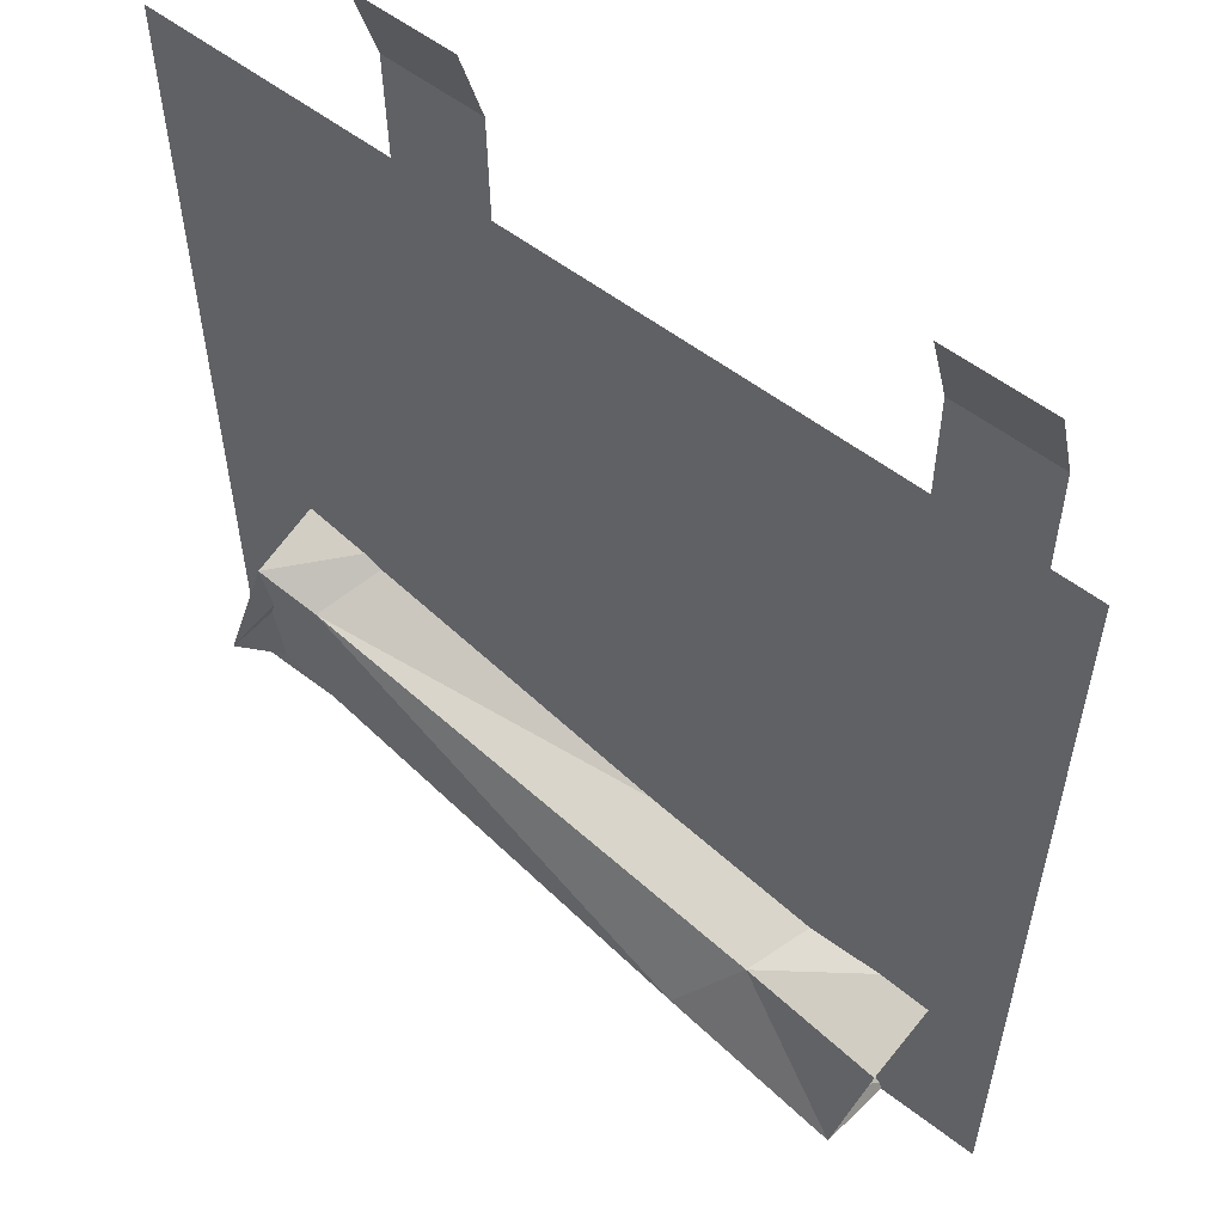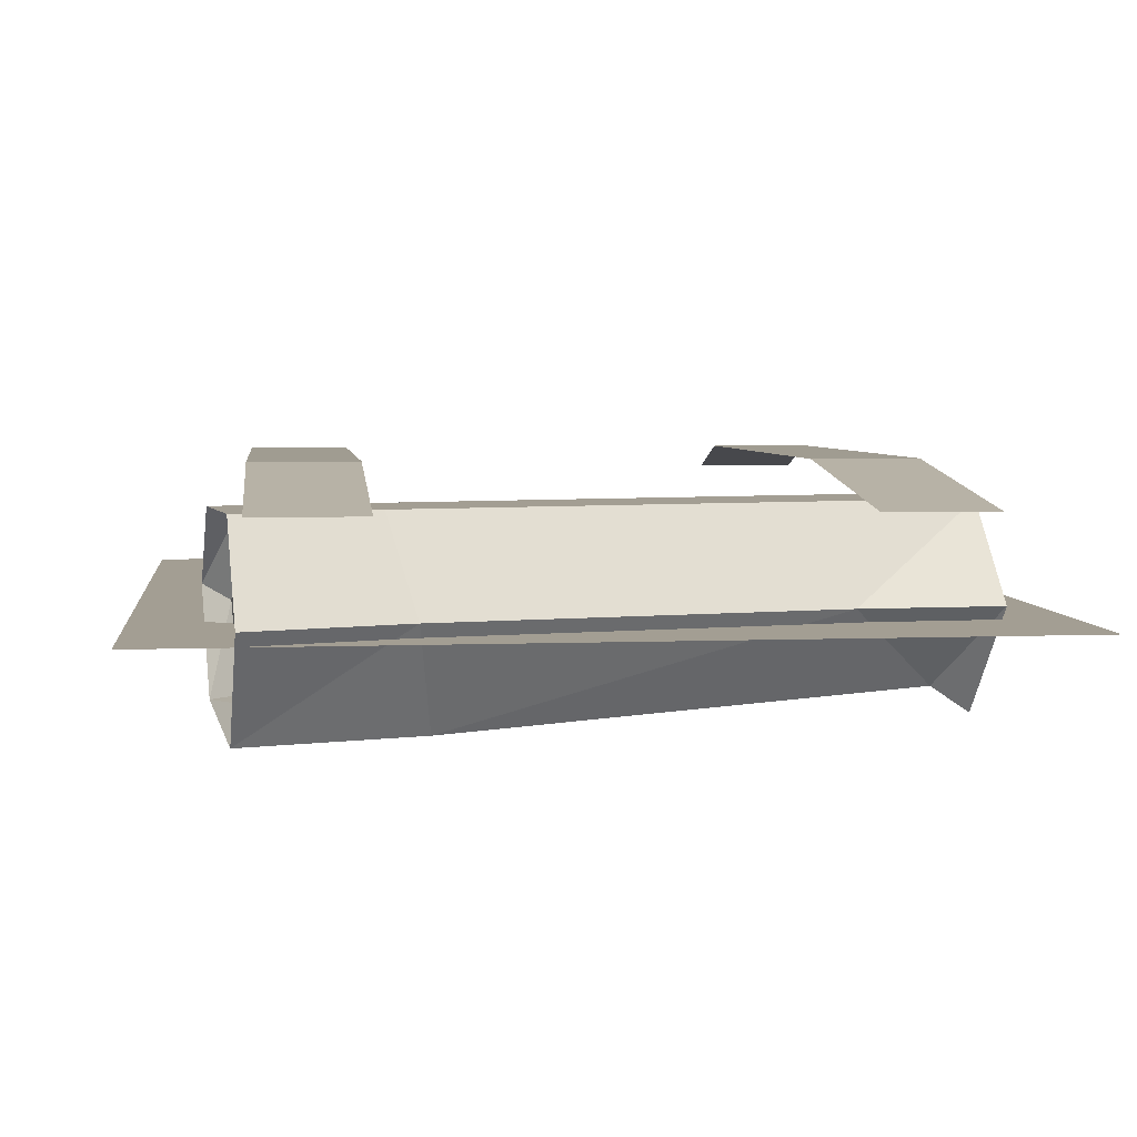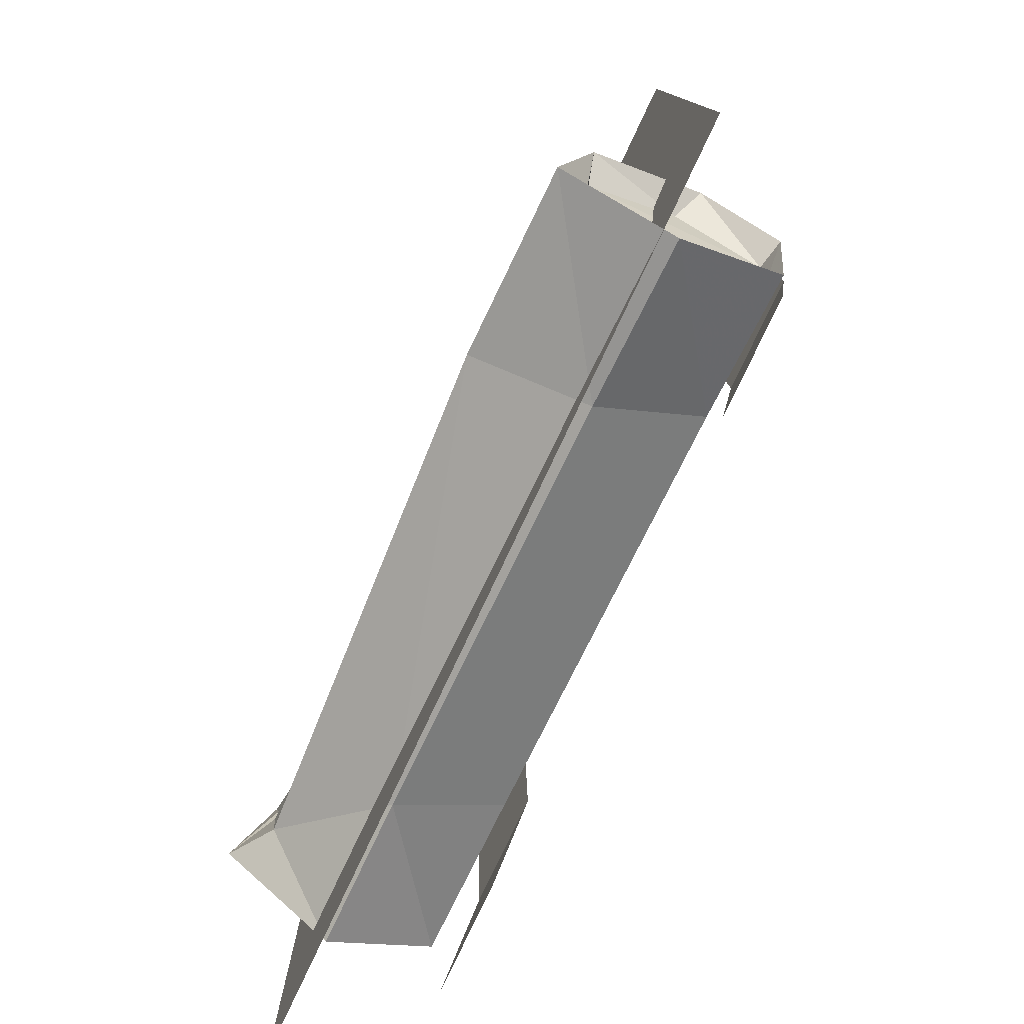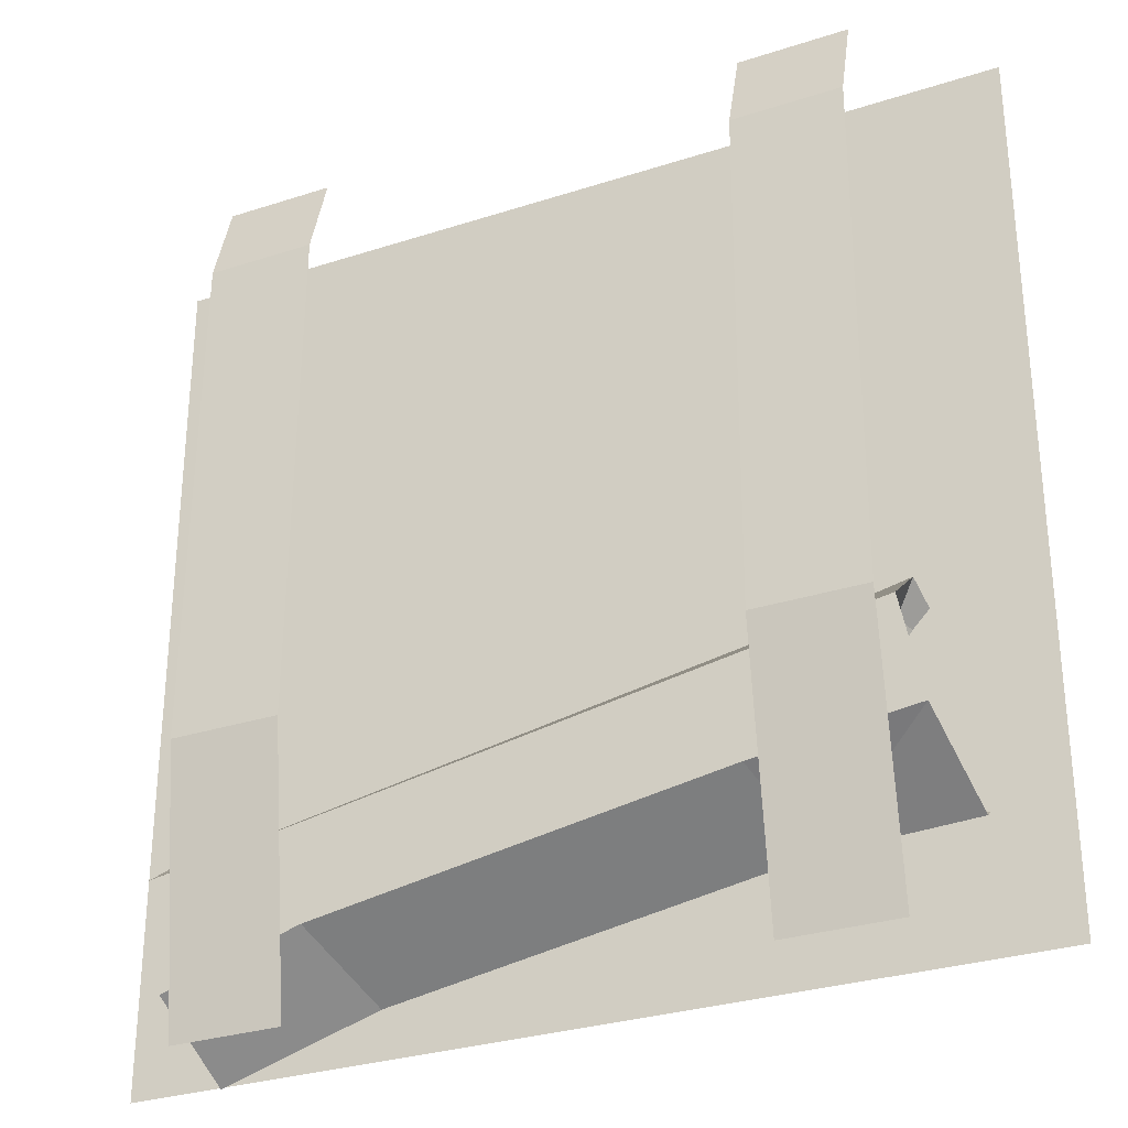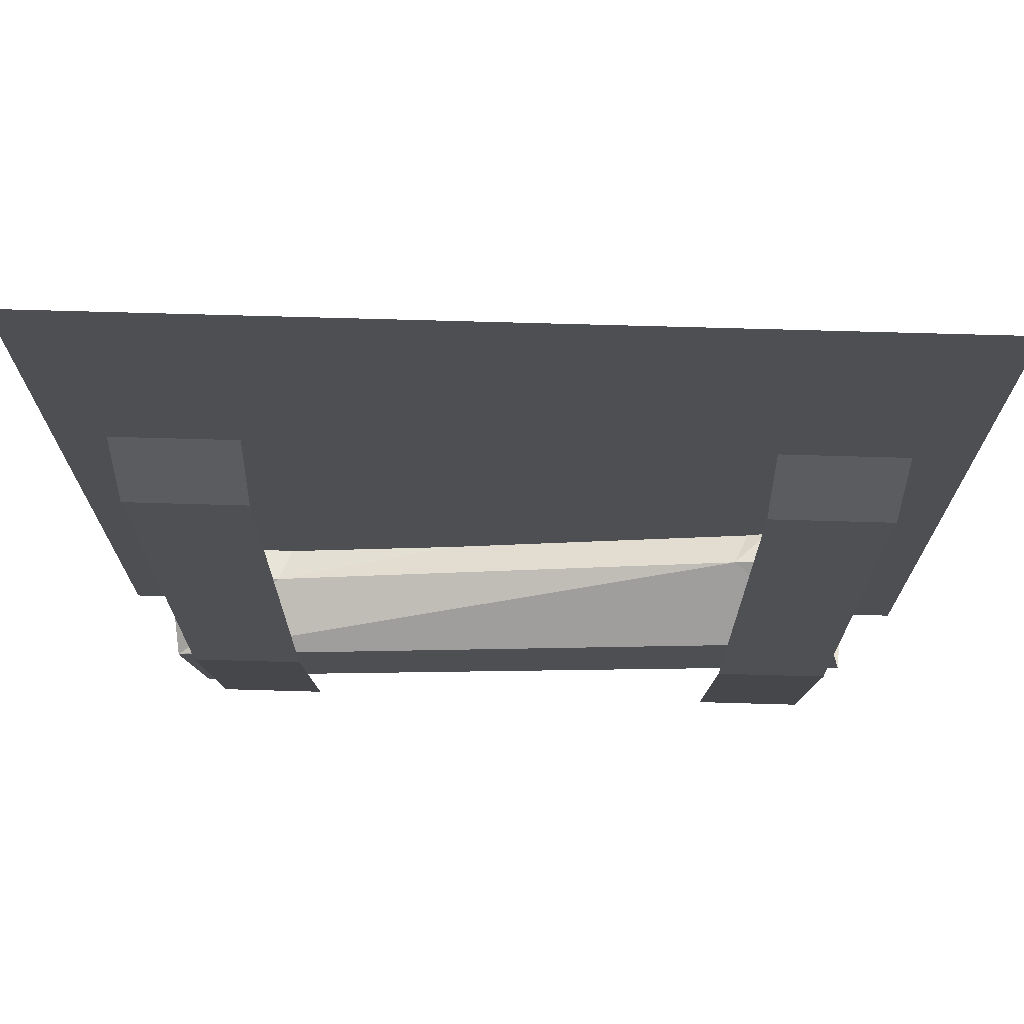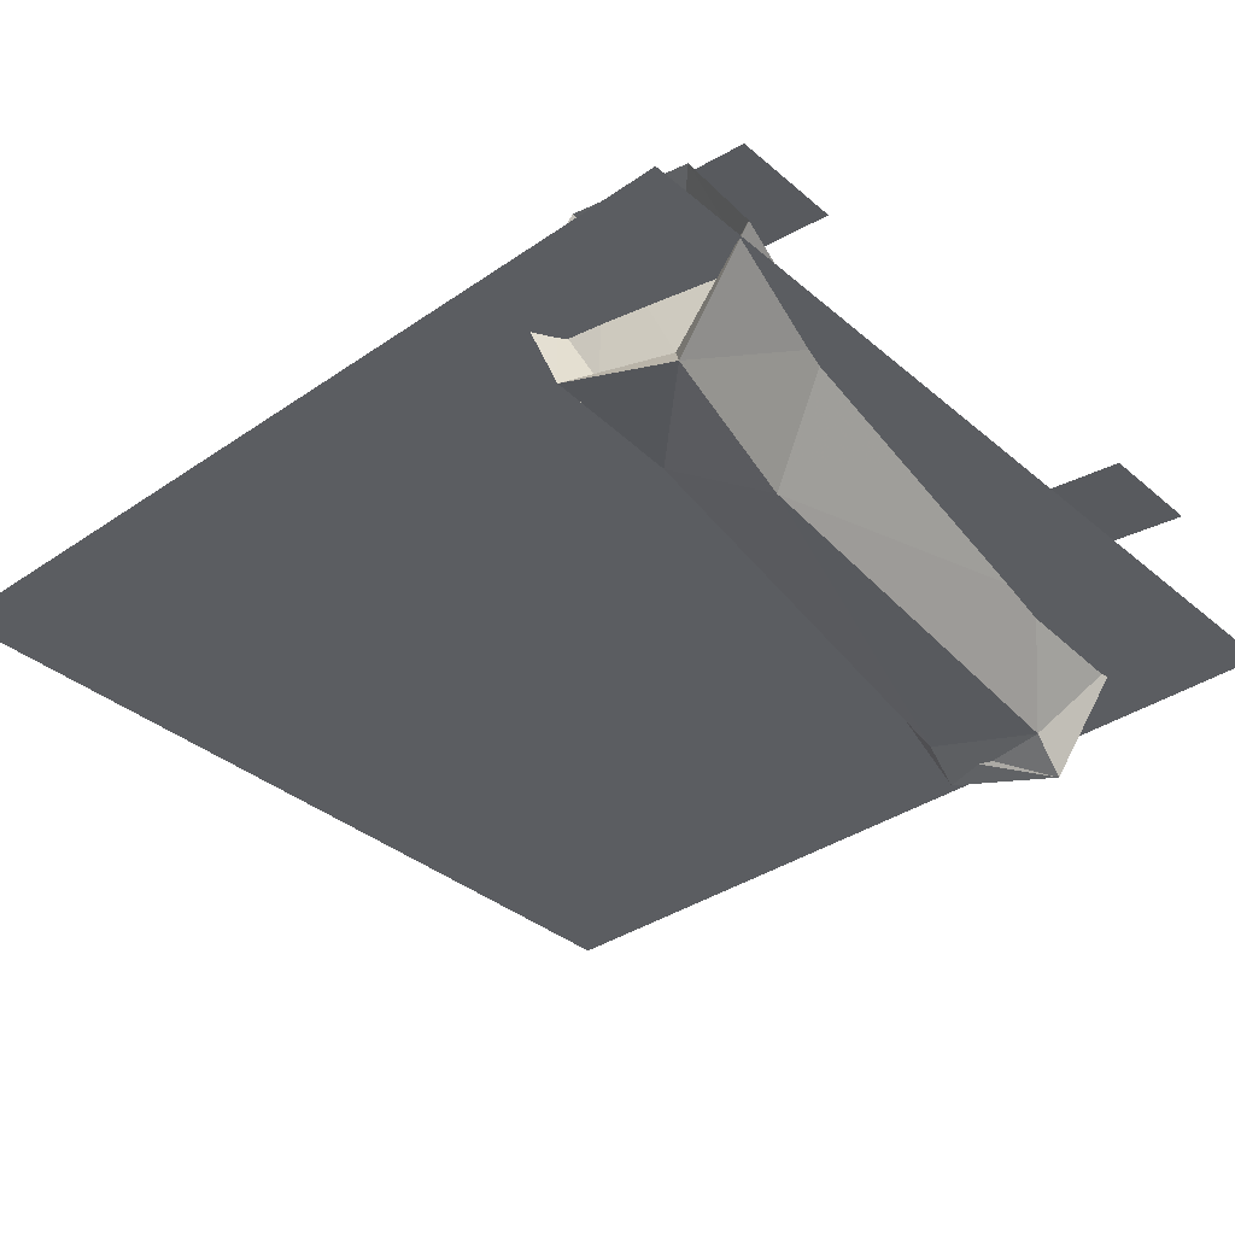
<metadata>
{"format":"obj","ext":"obj","renderer":"f3d","projection":"perspective","resolution":1024,"background":"white","views":[{"elev":55.8,"azim":39.1,"up":"+Z"},{"elev":5.2,"azim":173.0,"up":"+Y"},{"elev":-79.0,"azim":64.8,"up":"+Z"},{"elev":-30.2,"azim":-154.8,"up":"+Z"},{"elev":72.3,"azim":-178.4,"up":"+Z"},{"elev":-35.8,"azim":132.1,"up":"+Y"}]}
</metadata>
<code>
v -0.375 0.1172 -0.2891
v -0.375 -0.07031 -0.2734
v -0.3594 -0.07031 -0.1953
v -0.3516 0.02344 -0.1484
v -0.3594 0.1172 -0.1953
v -0.4062 0.125 -0.2969
v -0.4219 0.01562 -0.3672
v -0.3828 0.01562 -0.3438
v -0.4062 -0.1094 -0.2891
v -0.3828 -0.07812 -0.1641
v -0.375 0.03906 -0.1172
v -0.3828 0.125 -0.1797
v -0.2266 0.125 -0.3203
v -0.2578 0.01562 -0.375
v -0.3594 -0.07812 -0.2969
v 0.3672 -0.07031 -0.4062
v 0.3828 0.1172 -0.3281
v 0.3828 -0.07031 -0.3281
v 0.4141 -0.07812 -0.3047
v 0.3906 -0.1094 -0.4297
v 0.3828 0.01562 -0.5078
v 0.3516 0.01562 -0.4766
v 0.3672 0.1172 -0.4219
v 0.4141 0.125 -0.3203
v 0.4219 0.03906 -0.2578
v 0.3906 0.02344 -0.2812
v 0.25 -0.07031 -0.2891
v 0.1875 -0.1094 -0.375
v 0.2031 0.01562 -0.4531
v 0.2344 0.125 -0.3984
v 0.3906 0.125 -0.4453
v -0.2656 0.03906 -0.1406
v 0.2891 0.03906 -0.2656
v -0.3125 -0.07031 -0.1875
v -0.25 0.125 0.5
v -0.375 0.125 0.5
v -0.375 0.1562 0.3984
v -0.25 0.1562 0.3984
v -0.375 0.1641 -0.1875
v -0.25 0.1641 -0.1875
v -0.375 0.125 -0.5
v -0.25 0.125 -0.5
v 0.375 0.1641 -0.1875
v 0.25 0.1641 -0.1875
v 0.25 0.125 -0.5
v 0.375 0.125 -0.5
v 0.5 0 -0.5
v -0.5 0 -0.5
v -0.5 0 0.5
v 0.5 0 0.5
v 0.375 0.1562 0.3984
v 0.25 0.1562 0.3984
v 0.375 0.125 0.5
v 0.25 0.125 0.5
v -0.375 0.1172 -0.2891
v -0.375 0.1172 -0.2891
f 1 2 3
f 1 3 4
f 1 4 5
f 1 8 2
f 16 17 18
f 16 22 17
f 17 22 23
f 17 26 18
f 1 5 6
f 1 6 7
f 1 7 8
f 2 8 9
f 2 9 3
f 3 9 10
f 3 10 4
f 4 10 11
f 4 11 12
f 4 12 5
f 5 12 6
f 7 15 9
f 7 9 8
f 16 18 19
f 16 19 20
f 16 20 21
f 16 21 22
f 17 23 24
f 17 24 25
f 17 25 26
f 18 26 19
f 19 26 25
f 21 31 22
f 22 31 23
f 23 31 24
f 10 9 15
f 6 12 13
f 6 13 14
f 6 14 7
f 7 14 15
f 19 25 27
f 19 27 20
f 20 27 28
f 20 28 29
f 20 29 21
f 21 29 30
f 21 30 31
f 24 31 30
f 24 30 12
f 24 12 32
f 24 32 33
f 24 33 25
f 25 33 27
f 27 33 34
f 27 34 28
f 28 34 15
f 28 15 14
f 28 14 29
f 29 14 13
f 29 13 30
f 30 13 12
f 10 15 34
f 10 34 32
f 10 32 11
f 11 32 12
f 33 32 34
f 35 36 37
f 35 37 38
f 38 37 39
f 38 39 40
f 40 39 41
f 40 41 42
f 43 44 45
f 43 45 46
f 47 48 49
f 47 49 50
f 44 43 51
f 44 51 52
f 52 51 53
f 52 53 54

</code>
